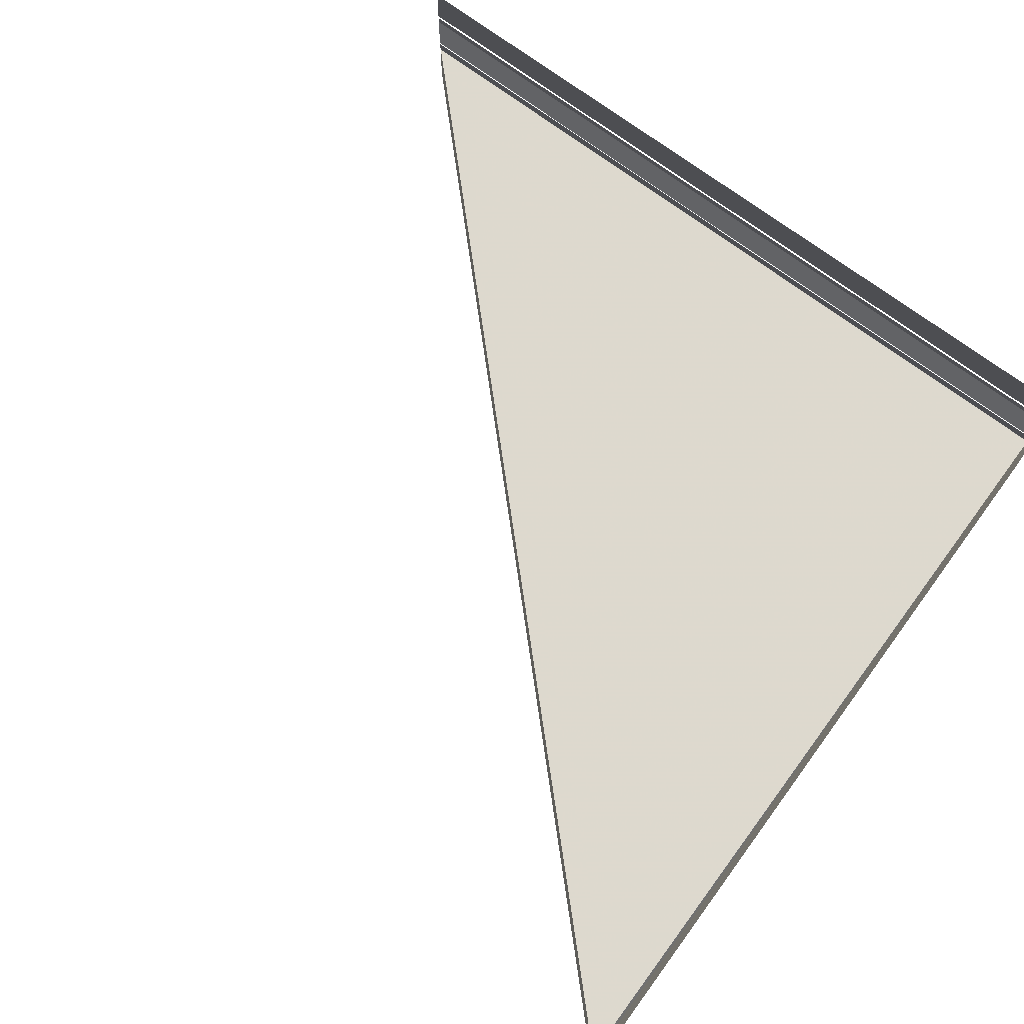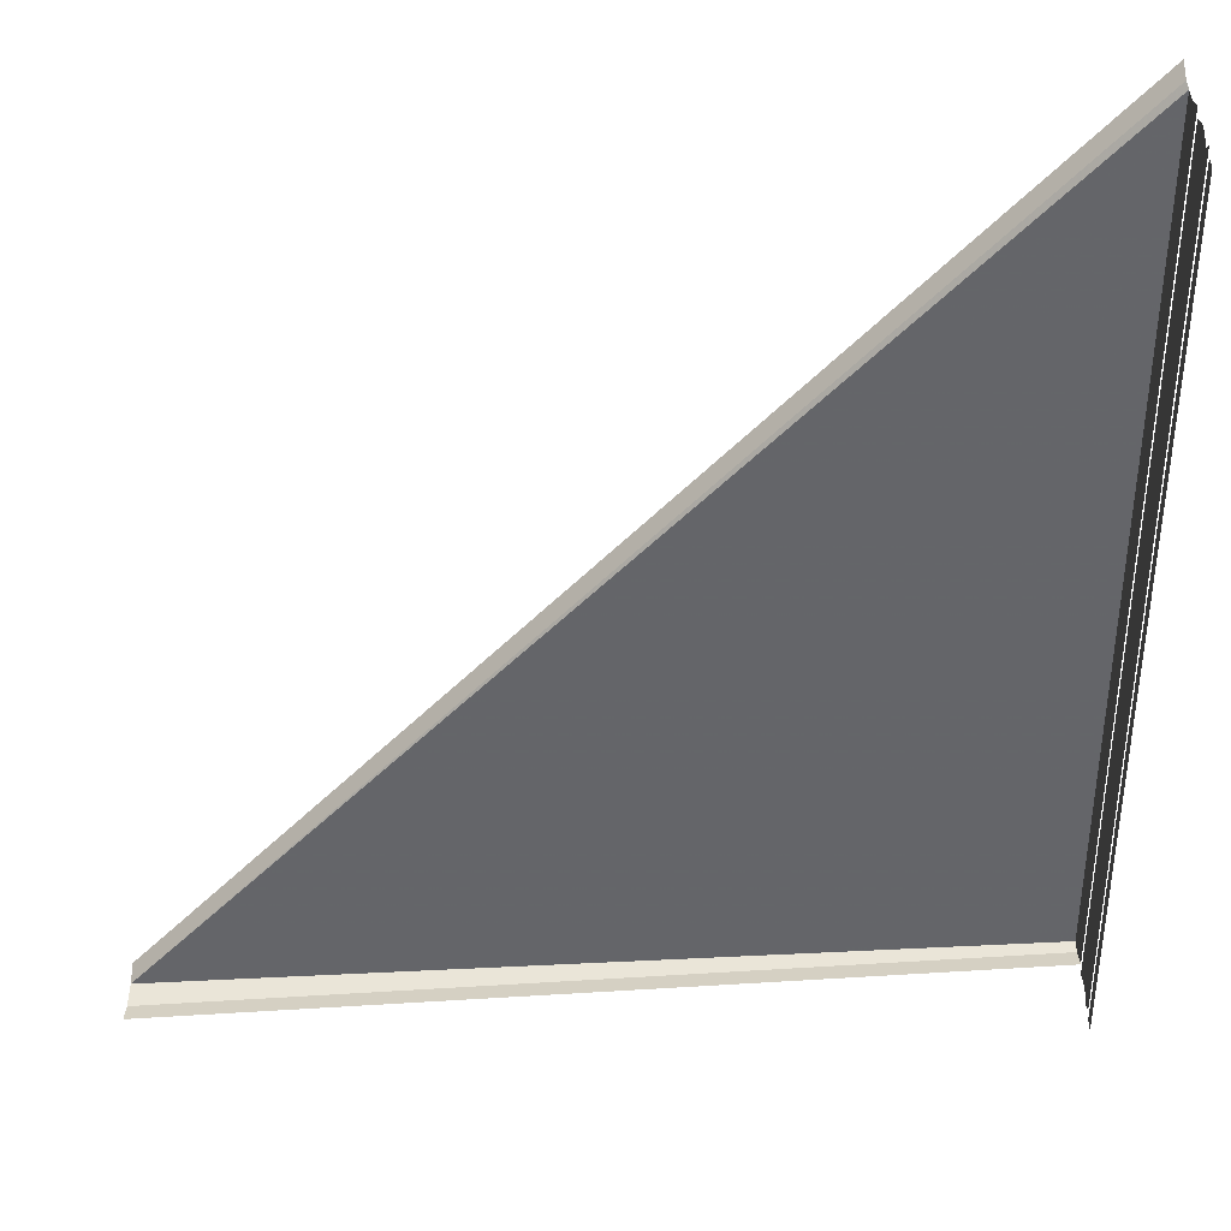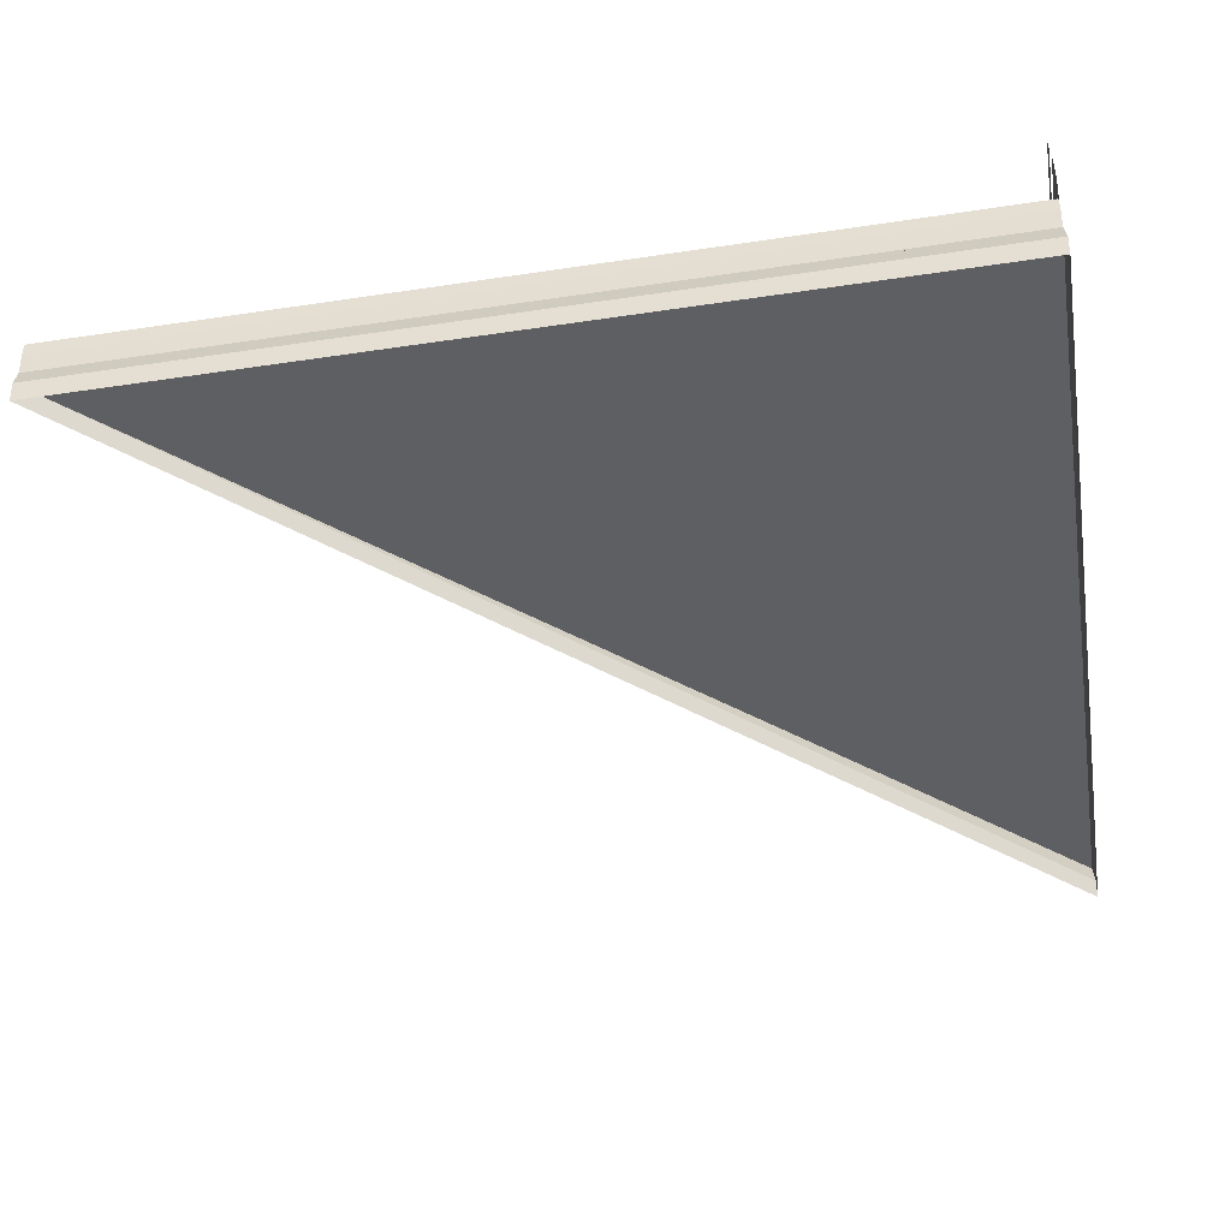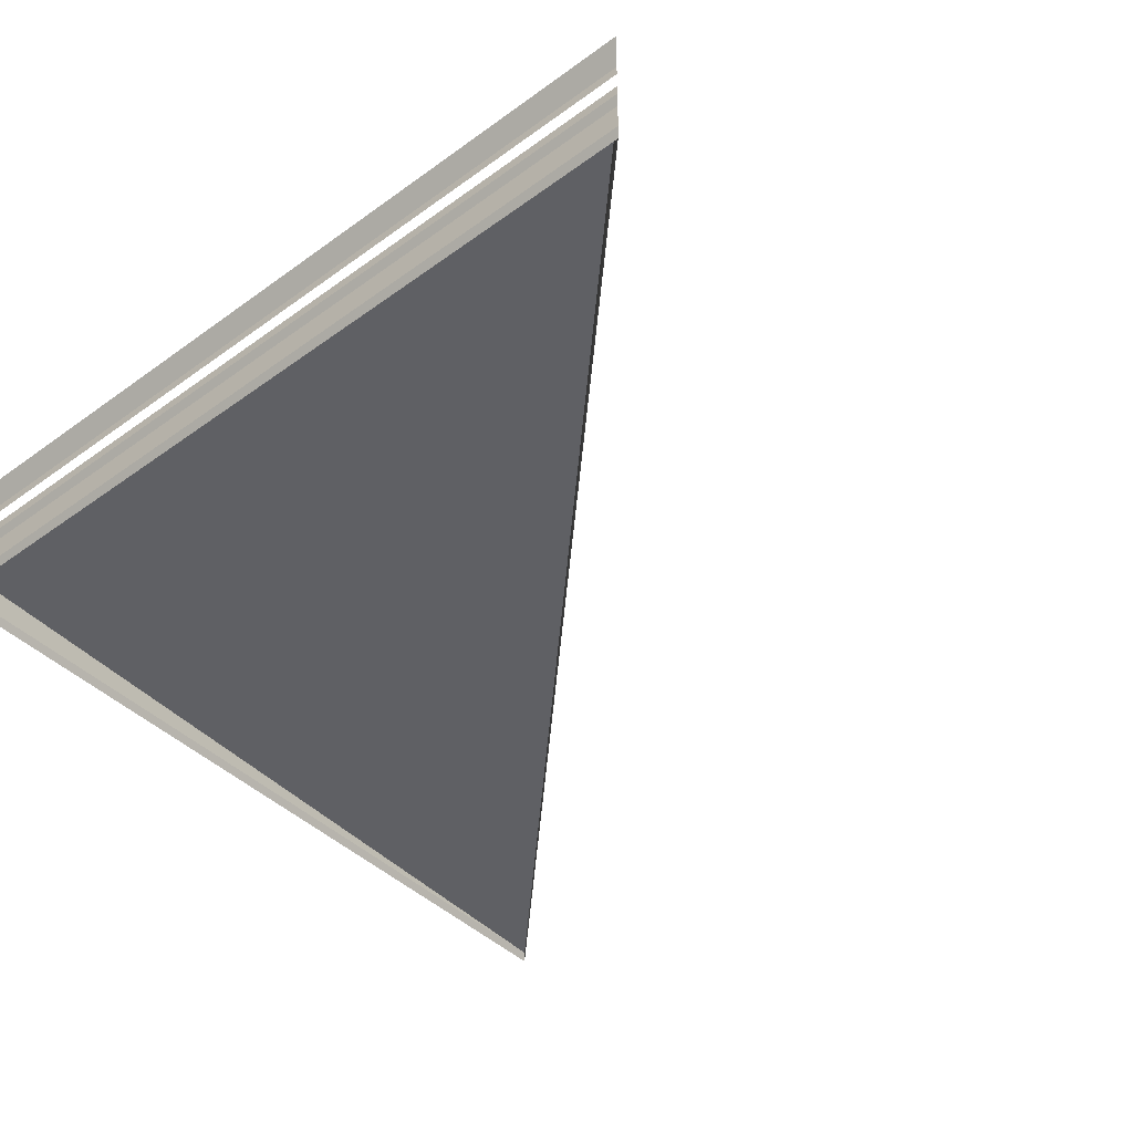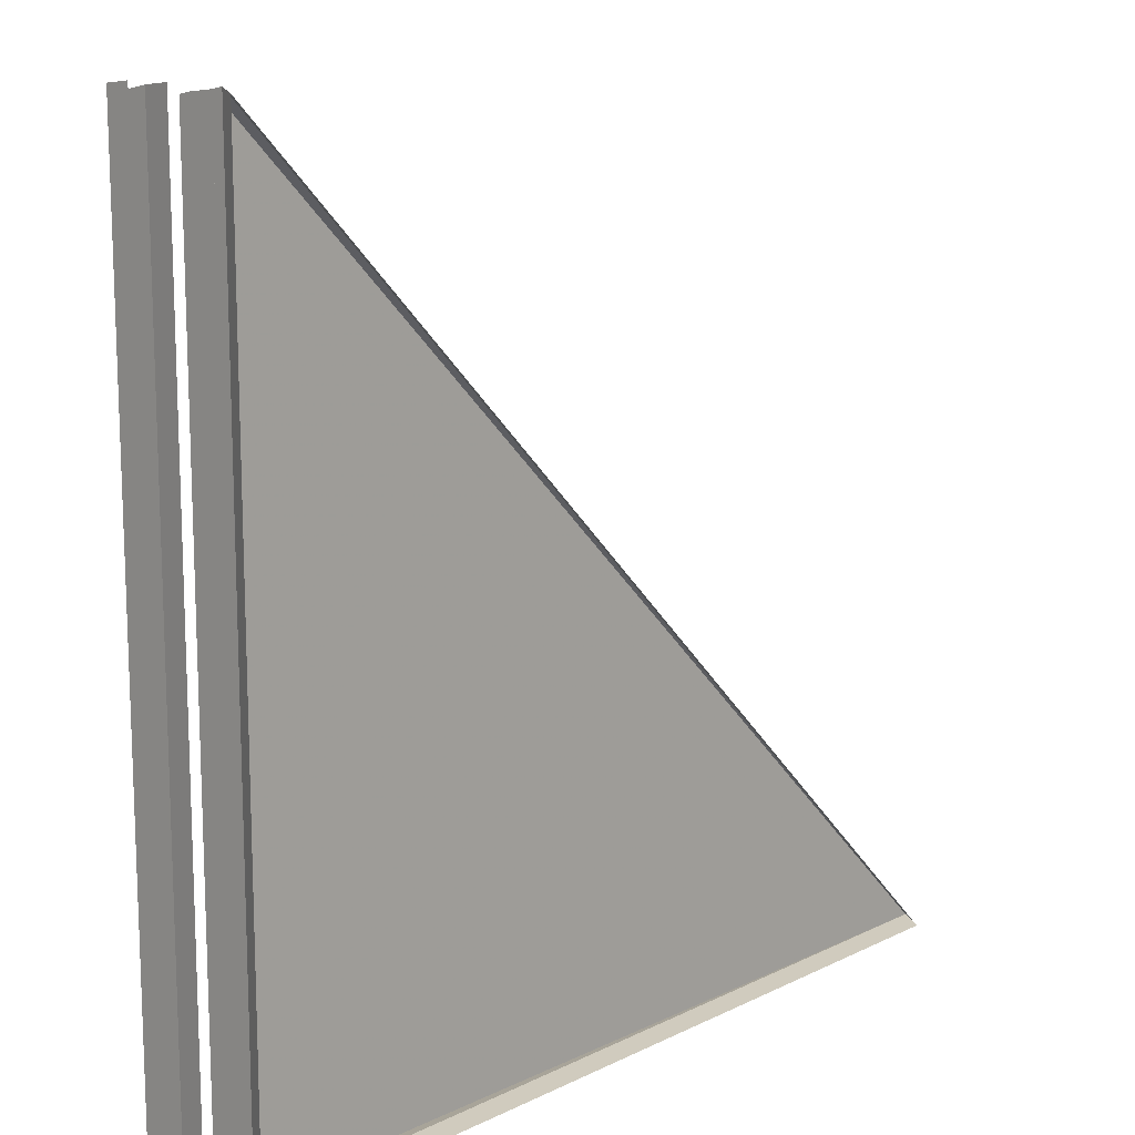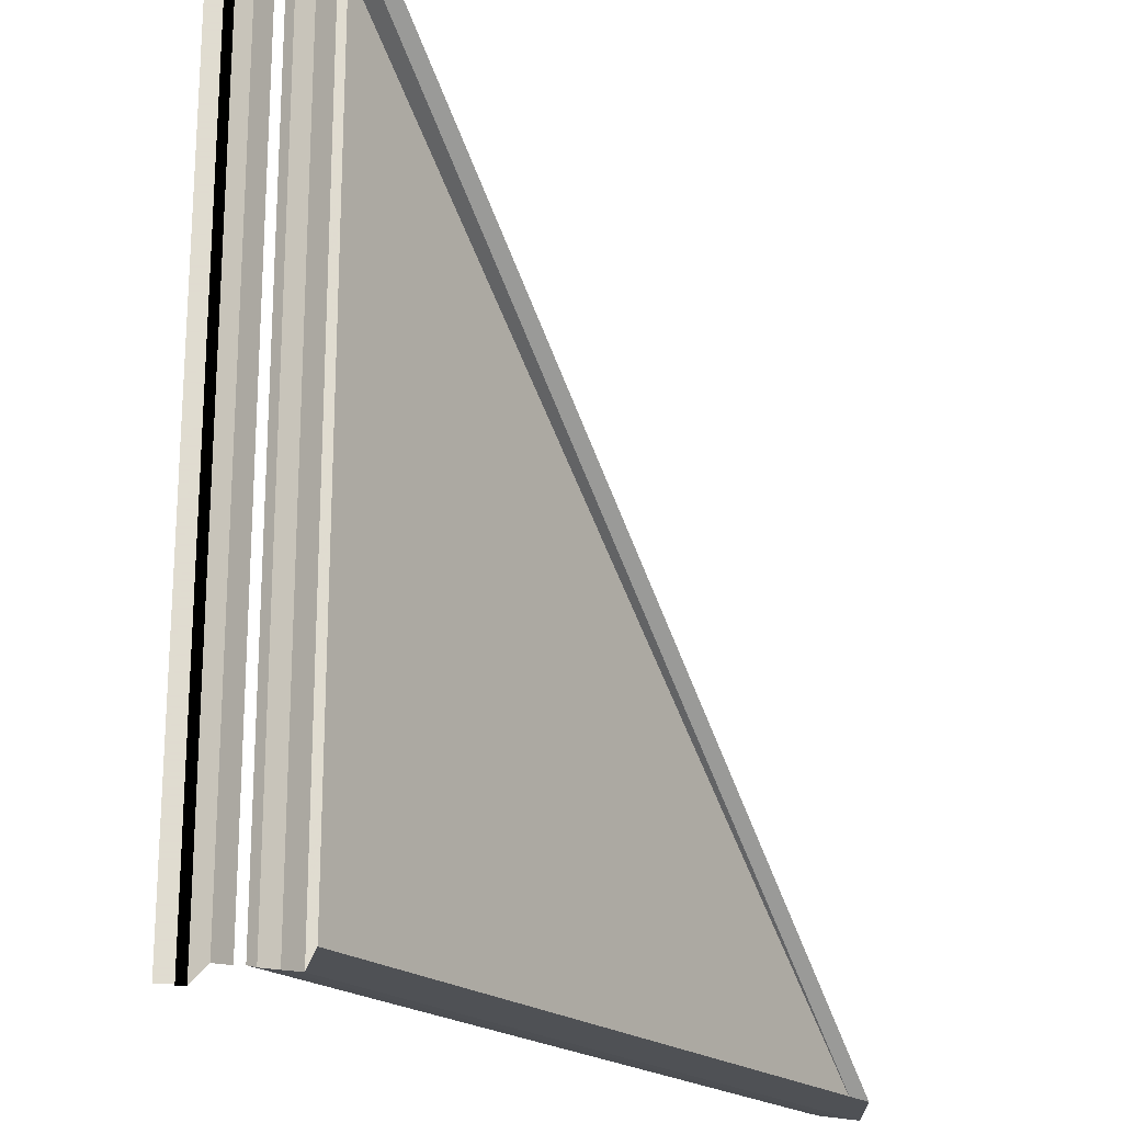
<metadata>
{"format":"obj","ext":"obj","renderer":"f3d","projection":"perspective","resolution":1024,"background":"white","views":[{"elev":70.6,"azim":-53.2,"up":"+Z"},{"elev":38.8,"azim":-3.9,"up":"+Y"},{"elev":-41.5,"azim":10.3,"up":"+Z"},{"elev":-43.0,"azim":129.9,"up":"+Z"},{"elev":13.0,"azim":132.4,"up":"+Y"},{"elev":-20.0,"azim":121.7,"up":"+Y"}]}
</metadata>
<code>
o 5510
v 2229 1873 16.19
v 2229 1873 16.19
v 2229 1873 16.19
v 2229 1873 16.19
v 2229 1873 16.19
v 2229 1873 16.19
v 2229 1873 16.19
v 2229 1873 16.19
v 2229 1873 16.19
v 2229 1873 16.19
v 2229 1873 16.19
v 2229 1873 16.19
v 2229 1873 16.19
v 2229 1873 16.19
v 2229 1873 16.19
v 2229 1873 16.19
v 2229 1873 16.19
v 2229 1873 16.19
v 2229 1873 16.19
v 2229 1873 16.19
v 2229 1873 16.19
v 2229 1873 16.19
v 2229 1873 16.19
v 2229 1873 16.19
v 2229 1873 16.19
v 2229 1873 16.19
v 2229 1873 16.19
v 2229 1873 16.19
v 2229 1873 16.19
v 2229 1873 16.19
v 2229 1873 16.19
v 2229 1873 16.19
v 2229 1873 16.19
v 2229 1873 16.19
v 2229 1873 16.19
v 2229 1873 16.19
v 2229 1873 16.19
v 2229 1873 16.19
v 2229 1873 16.19
v 2229 1873 16.19
v 2229 1873 16.19
v 2229 1873 16.19
v 2229 1873 16.19
v 2229 1873 16.19
v 2229 1873 16.19
v 2229 1873 16.19
v 2229 1873 16.19
v 2229 1873 16.19
v 2229 1873 16.19
v 2229 1873 16.19
v 2229 1873 16.19
v 2229 1873 16.19
v 2229 1873 16.19
v 2229 1873 16.19
v 2229 1873 16.19
v 2229 1873 16.19
v 2229 1873 16.19
v 2229 1873 16.19
v 2229 1873 16.19
v 2229 1873 16.19
v 2229 1873 16.19
v 2229 1873 16.19
v 2229 1873 16.19
v 2229 1873 16.19
v 2229 1873 16.19
v 2229 1873 16.19
v 2229 1873 16.19
v 2229 1873 16.19
v 2229 1873 16.19
v 2229 1873 16.19
v 2229 1873 16.19
v 2229 1873 16.19
v 2229 1873 16.19
v 2229 1873 16.19
v 2229 1873 16.19
v 2229 1873 16.2
v 2229 1873 16.2
v 2229 1873 16.2
v 2229 1873 16.2
v 2229 1873 16.19
v 2229 1873 16.19
v 2229 1873 16.2
v 2229 1873 16.2
v 2229 1873 16.2
v 2229 1873 16.2
v 2229 1873 16.2
v 2229 1873 16.2
v 2229 1873 16.2
v 2229 1873 16.2
f 1 2 3
f 3 4 5
f 4 6 7
f 5 8 9
f 10 7 9
f 11 12 8
f 13 14 10
f 15 16 17
f 17 18 19
f 20 21 18
f 22 23 19
f 24 23 19
f 22 25 26
f 24 25 27
f 26 28 29
f 27 28 29
f 30 23 31
f 30 32 33
f 30 34 33
f 33 35 36
f 33 37 38
f 39 40 41
f 39 42 41
f 41 43 44
f 41 45 46
f 47 48 49
f 50 48 51
f 49 52 53
f 51 52 53
f 54 55 56
f 56 57 58
f 59 60 61
f 61 62 63
f 64 65 66
f 66 67 68
f 69 70 71
f 71 72 73
f 74 75 76
f 77 75 76
f 78 75 79
f 80 81 76
f 82 83 84
f 85 83 84
f 86 83 87
f 88 89 84

</code>
